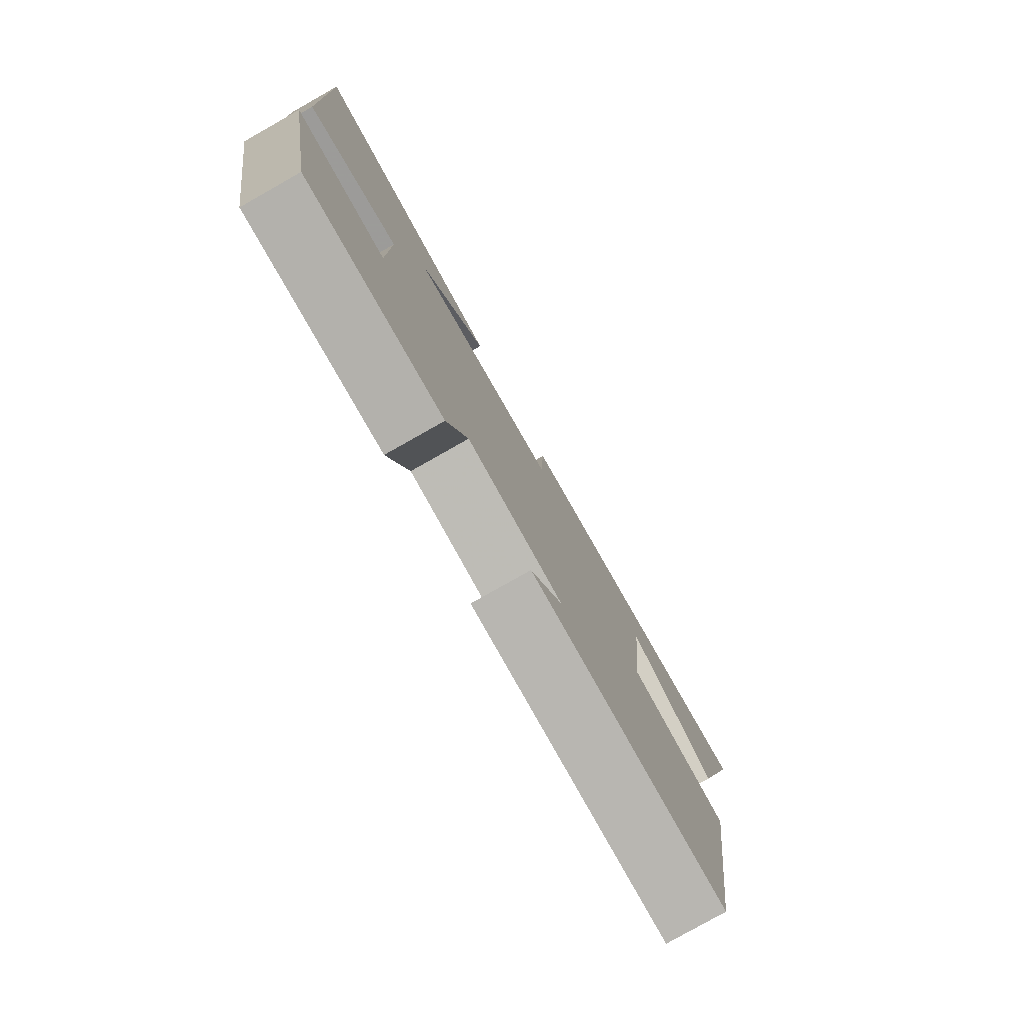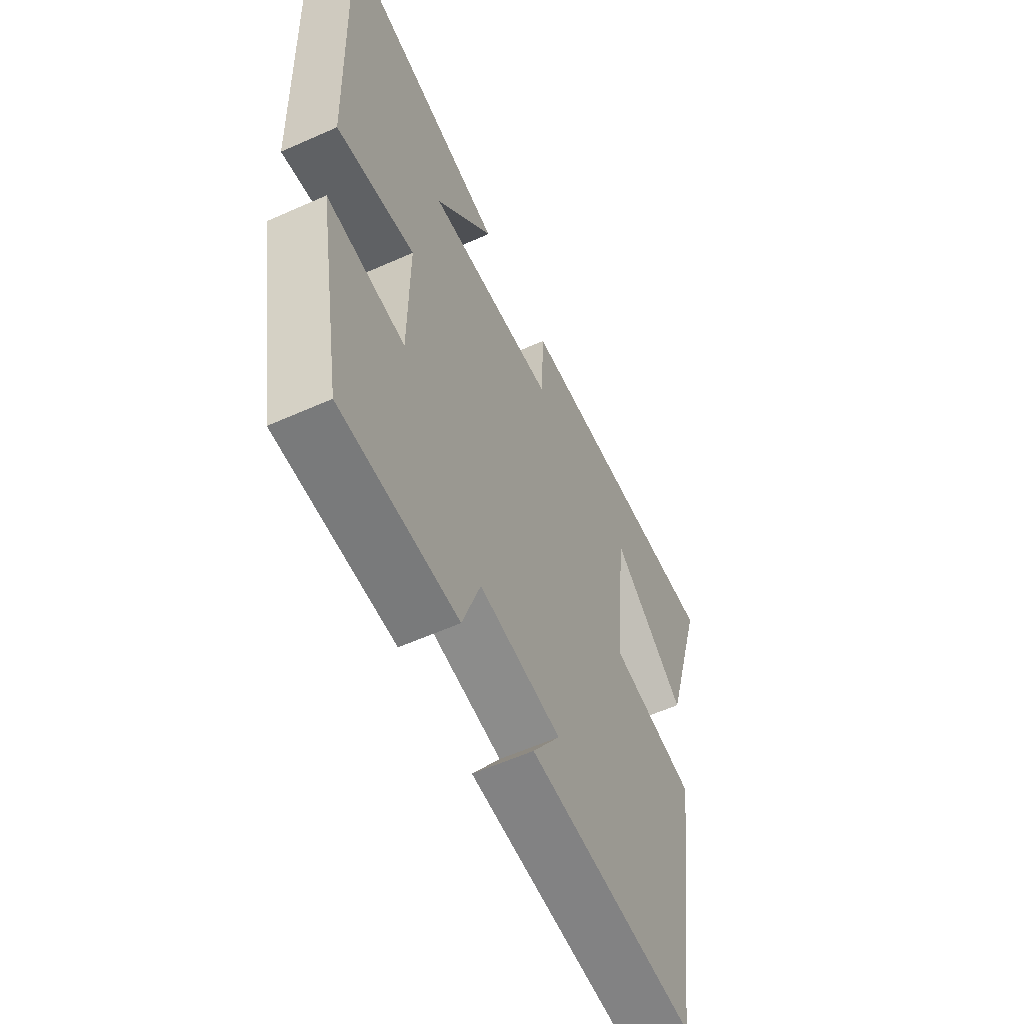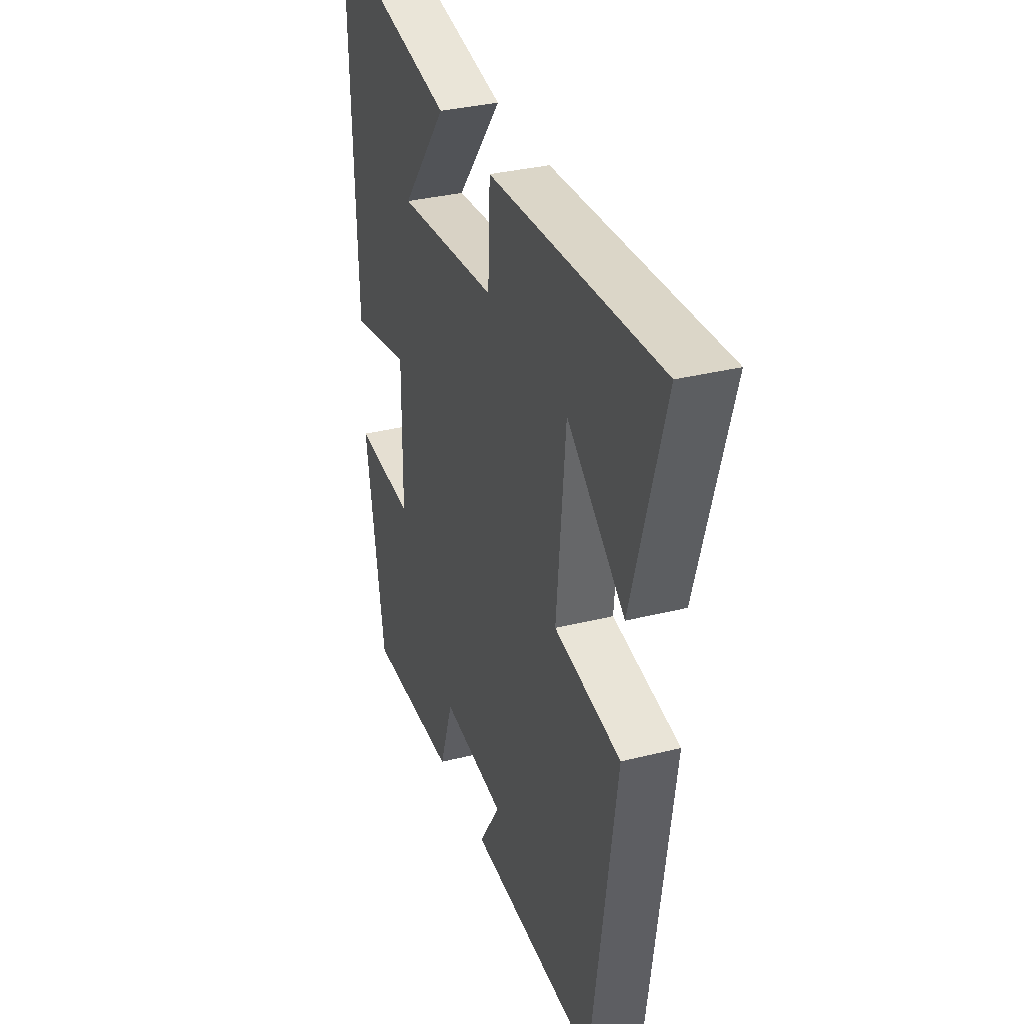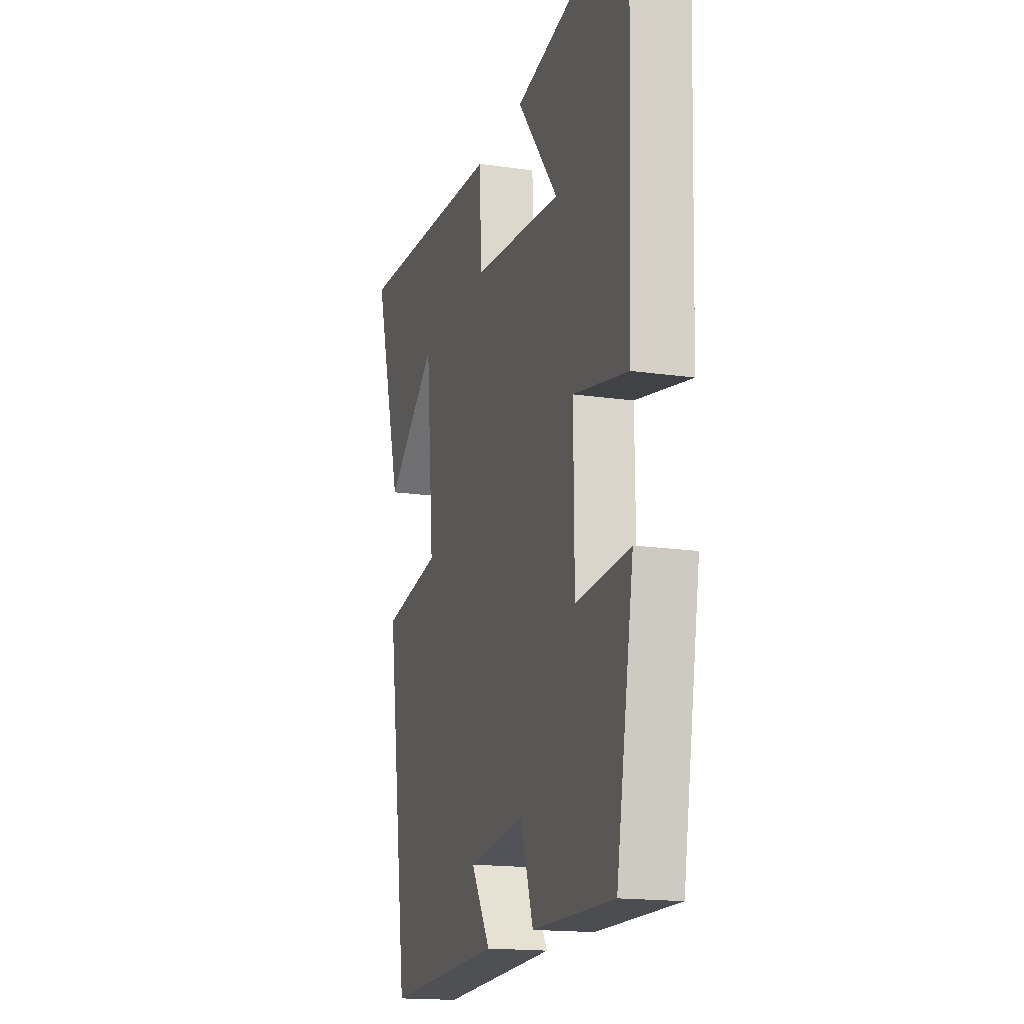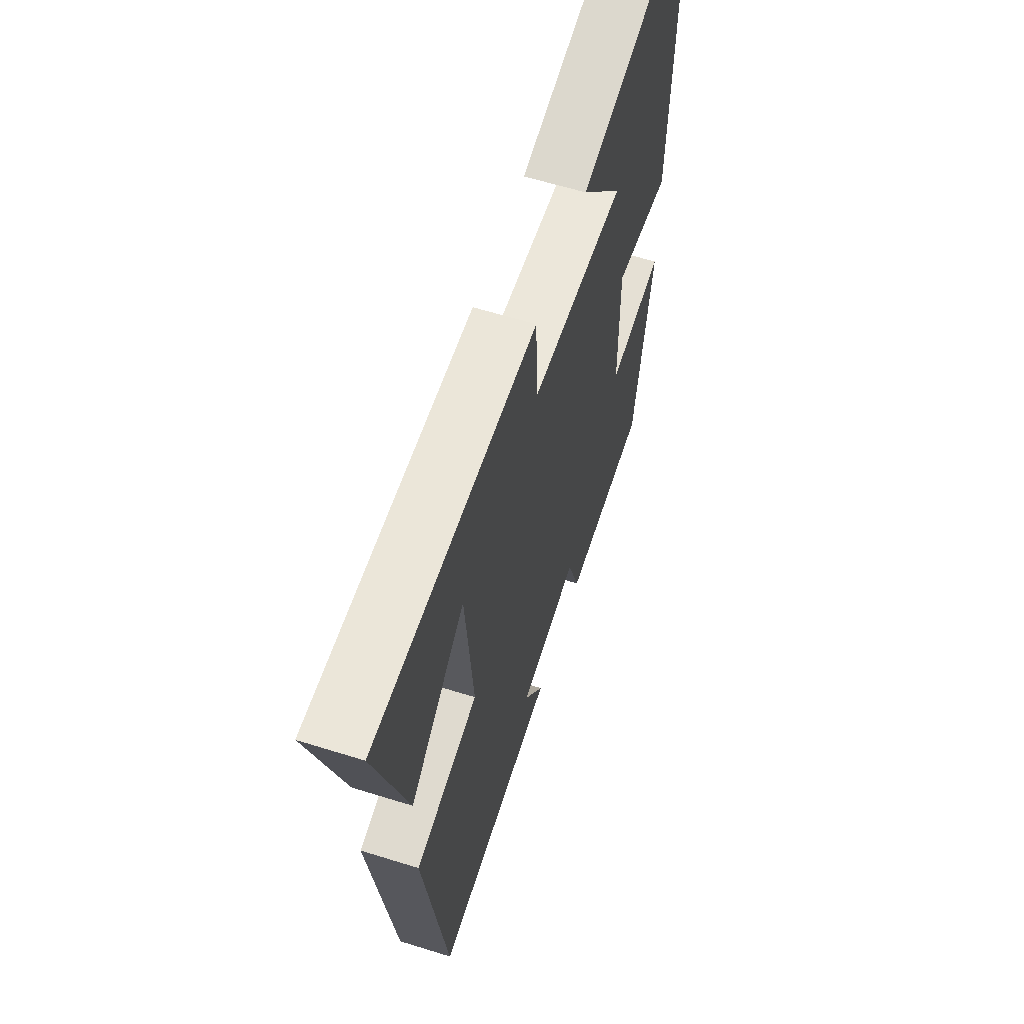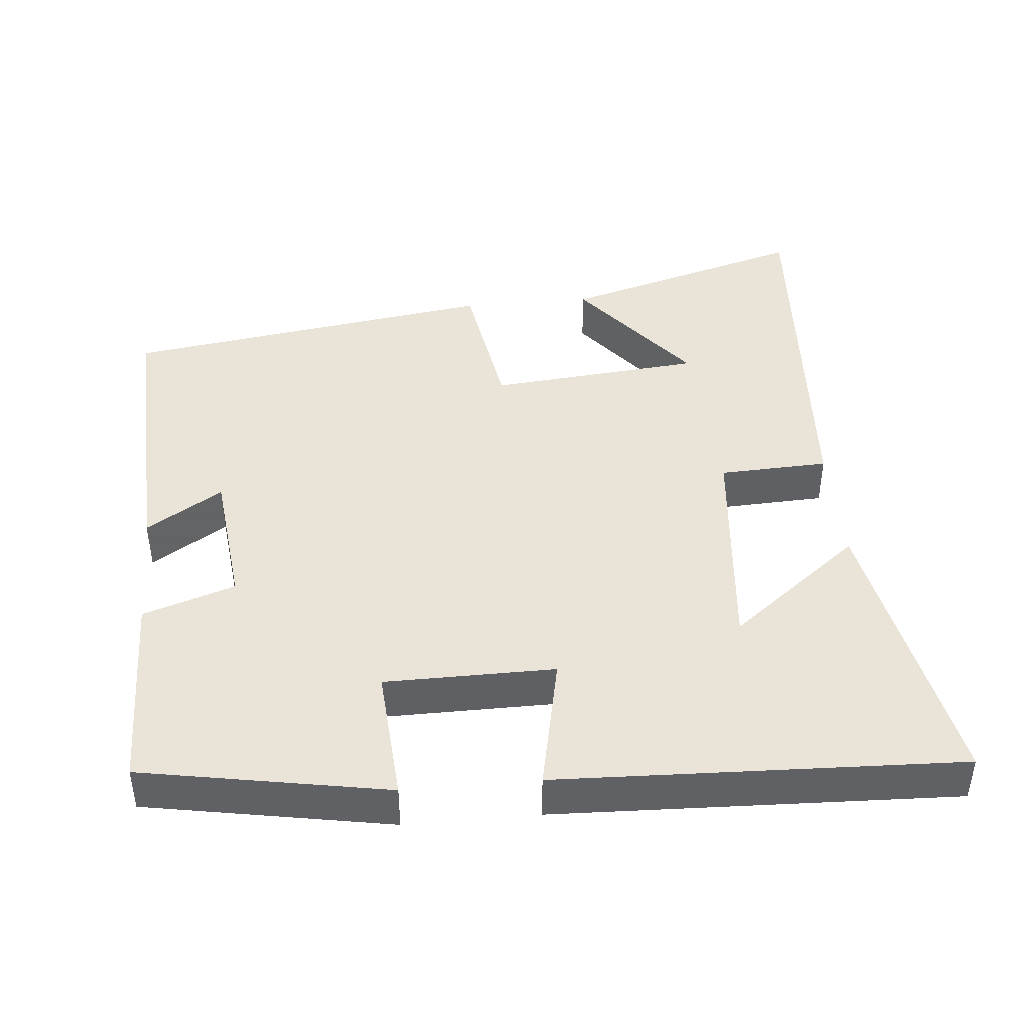
<metadata>
{"format":"obj","ext":"obj","renderer":"f3d","projection":"perspective","resolution":1024,"background":"white","views":[{"elev":-79.7,"azim":-60.5,"up":"+Z"},{"elev":-58.7,"azim":-65.3,"up":"+Z"},{"elev":33.3,"azim":71.0,"up":"+Z"},{"elev":-16.8,"azim":-106.5,"up":"+Z"},{"elev":61.0,"azim":107.7,"up":"+Z"},{"elev":43.0,"azim":-95.2,"up":"+Y"}]}
</metadata>
<code>
v 0.423 0.07 -0.517
v 0.017 0.07 -0.5
v 0.084 0.07 -0.394
v -0.114 0.07 -0.372
v -0.157 0.07 -0.5
v -0.439 0.07 -0.504
v -0.5 0.07 -0.163
v -0.313 0.07 -0.176
v -0.311 0.07 0.06
v -0.5 0.07 0.021
v -0.52 0.07 0.579
v -0.112 0.07 0.5
v -0.255 0.07 0.318
v 0.059 0.07 0.348
v 0.066 0.07 0.5
v 0.6 0.07 0.533
v 0.5 0.07 0.19
v 0.32 0.07 0.334
v 0.292 0.07 0.038
v 0.5 0.07 0.004
v 0.423 0 -0.517
v 0.017 0 -0.5
v 0.084 0 -0.394
v -0.114 0 -0.372
v -0.157 0 -0.5
v -0.439 0 -0.504
v -0.5 0 -0.163
v -0.313 0 -0.176
v -0.311 0 0.06
v -0.5 0 0.021
v -0.52 0 0.579
v -0.112 0 0.5
v -0.255 0 0.318
v 0.059 0 0.348
v 0.066 0 0.5
v 0.6 0 0.533
v 0.5 0 0.19
v 0.32 0 0.334
v 0.292 0 0.038
v 0.5 0 0.004
f 19 20 1
f 16 17 18
f 14 15 16 18
f 13 14 18 19
f 10 11 12 13
f 9 10 13
f 8 9 13 19
f 5 6 7 8
f 4 5 8
f 3 4 8 19
f 1 2 3
f 1 3 19
f 21 40 39
f 38 37 36
f 38 36 35 34
f 39 38 34 33
f 33 32 31 30
f 33 30 29
f 39 33 29 28
f 28 27 26 25
f 28 25 24
f 39 28 24 23
f 23 22 21
f 39 23 21
f 1 21 22 2
f 2 22 23 3
f 3 23 24 4
f 4 24 25 5
f 5 25 26 6
f 6 26 27 7
f 7 27 28 8
f 8 28 29 9
f 9 29 30 10
f 10 30 31 11
f 11 31 32 12
f 12 32 33 13
f 13 33 34 14
f 14 34 35 15
f 15 35 36 16
f 16 36 37 17
f 17 37 38 18
f 18 38 39 19
f 19 39 40 20
f 20 40 21 1

</code>
